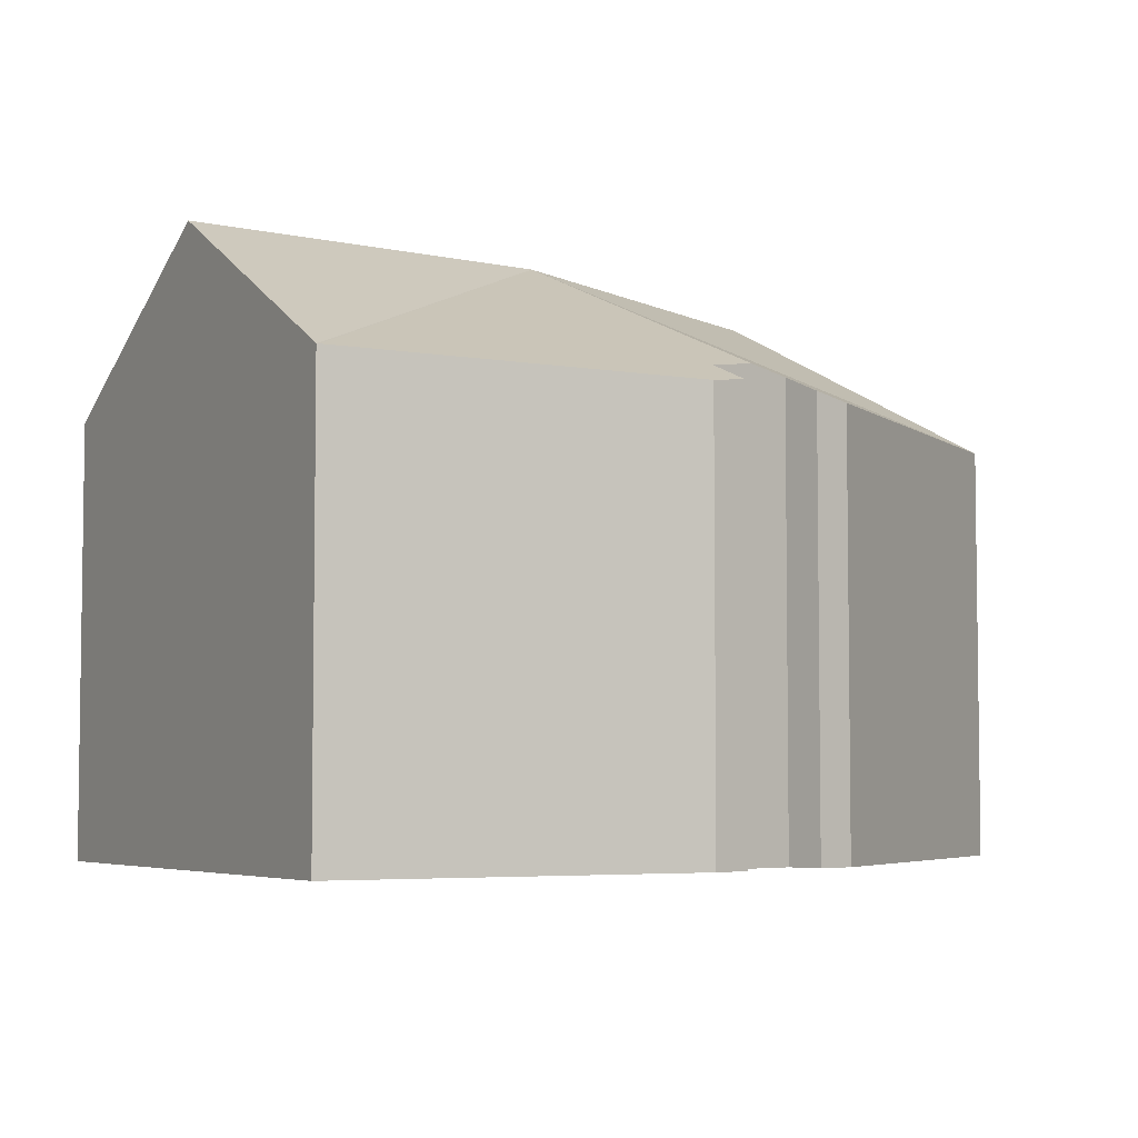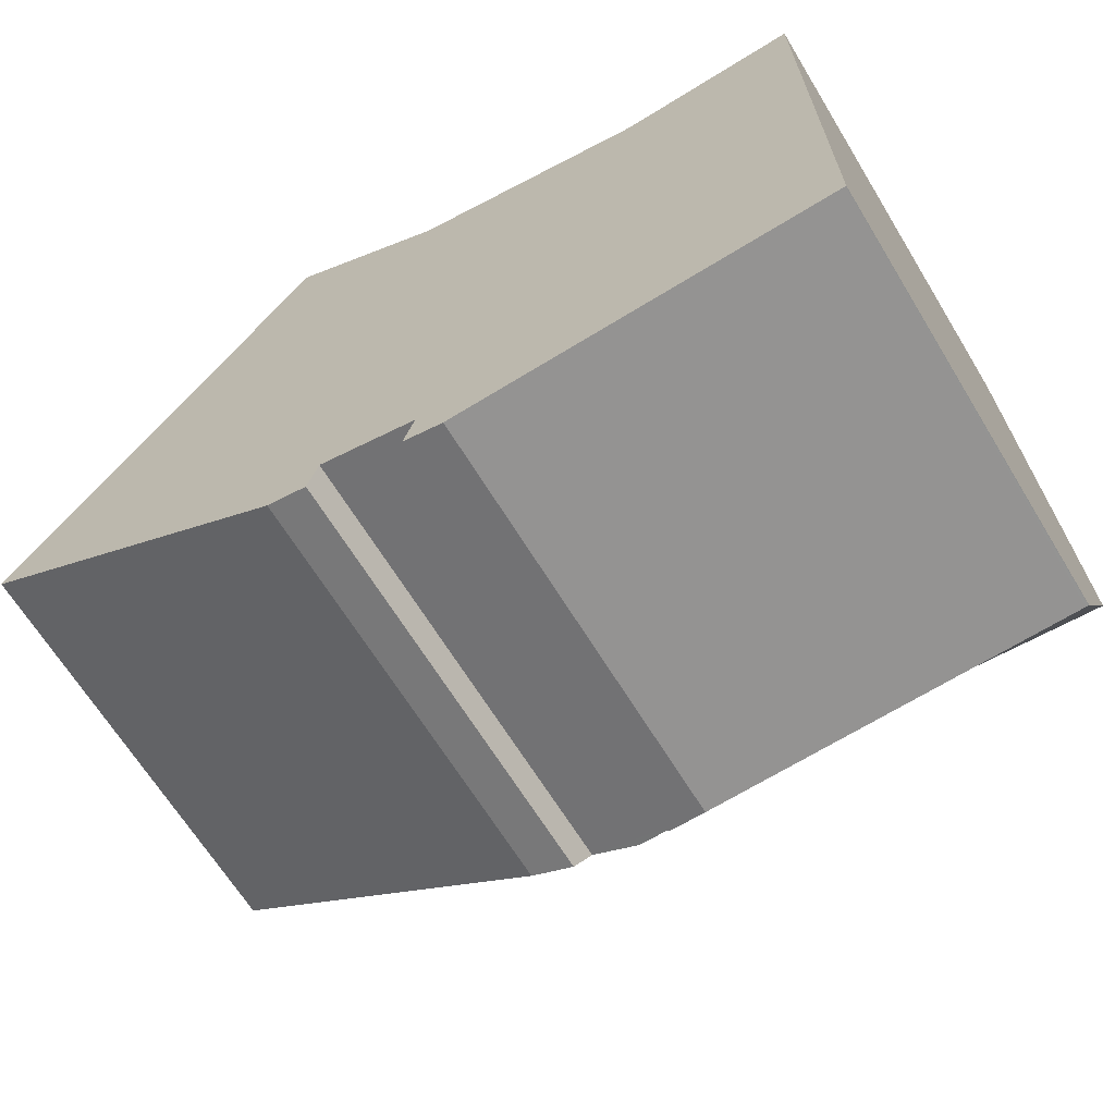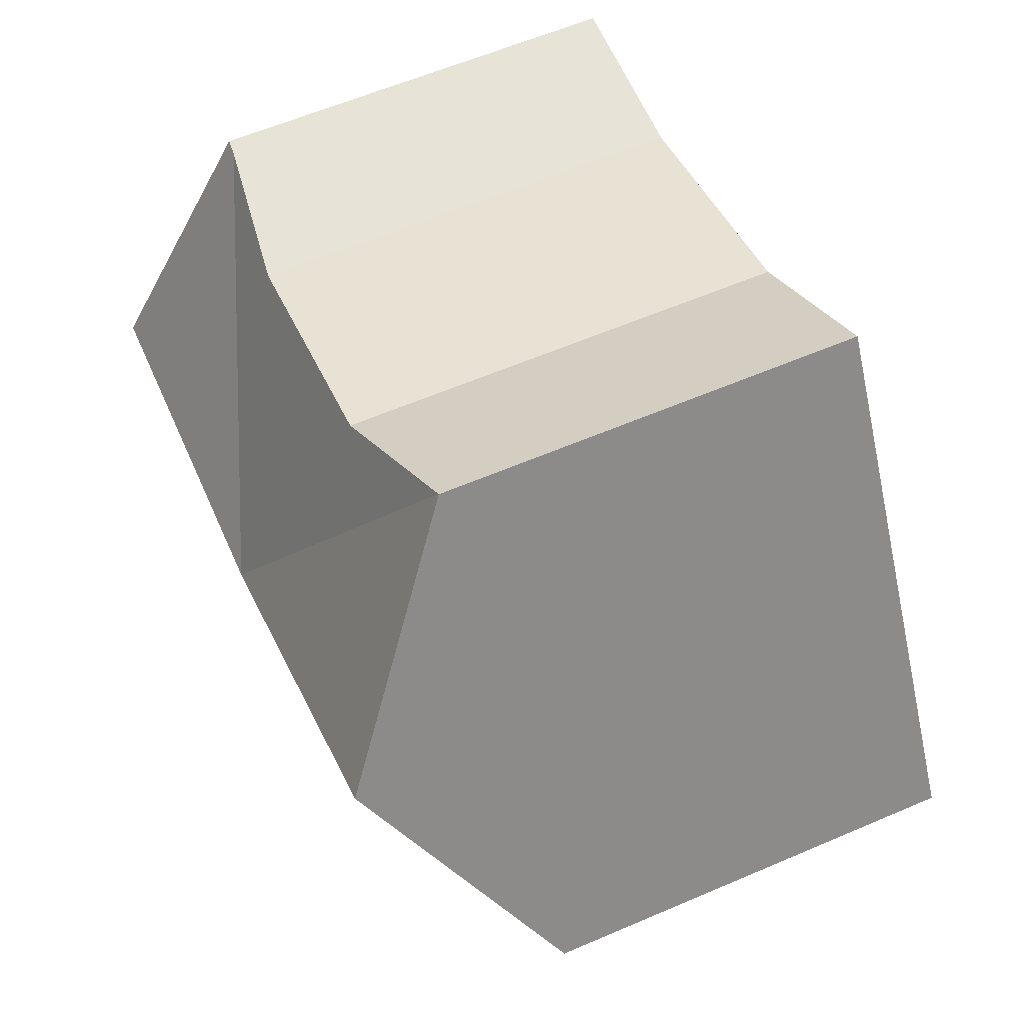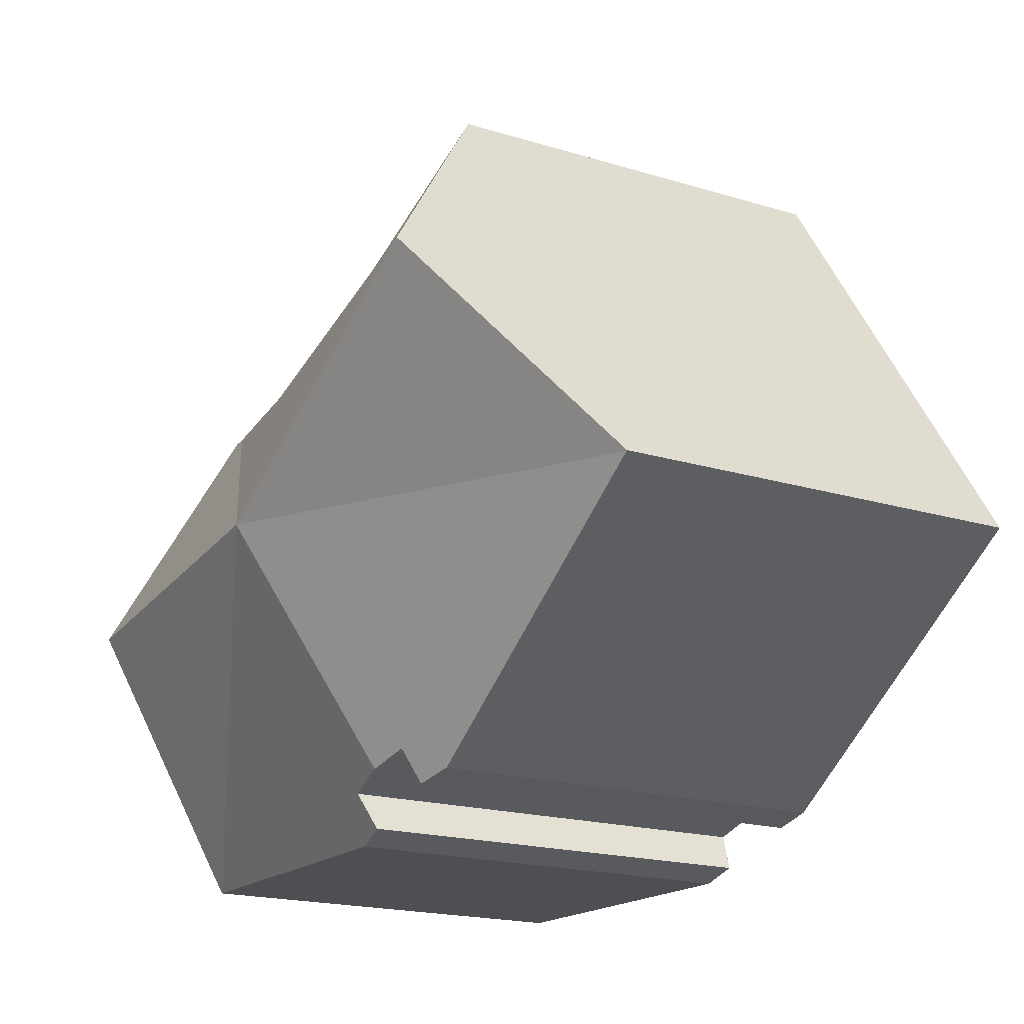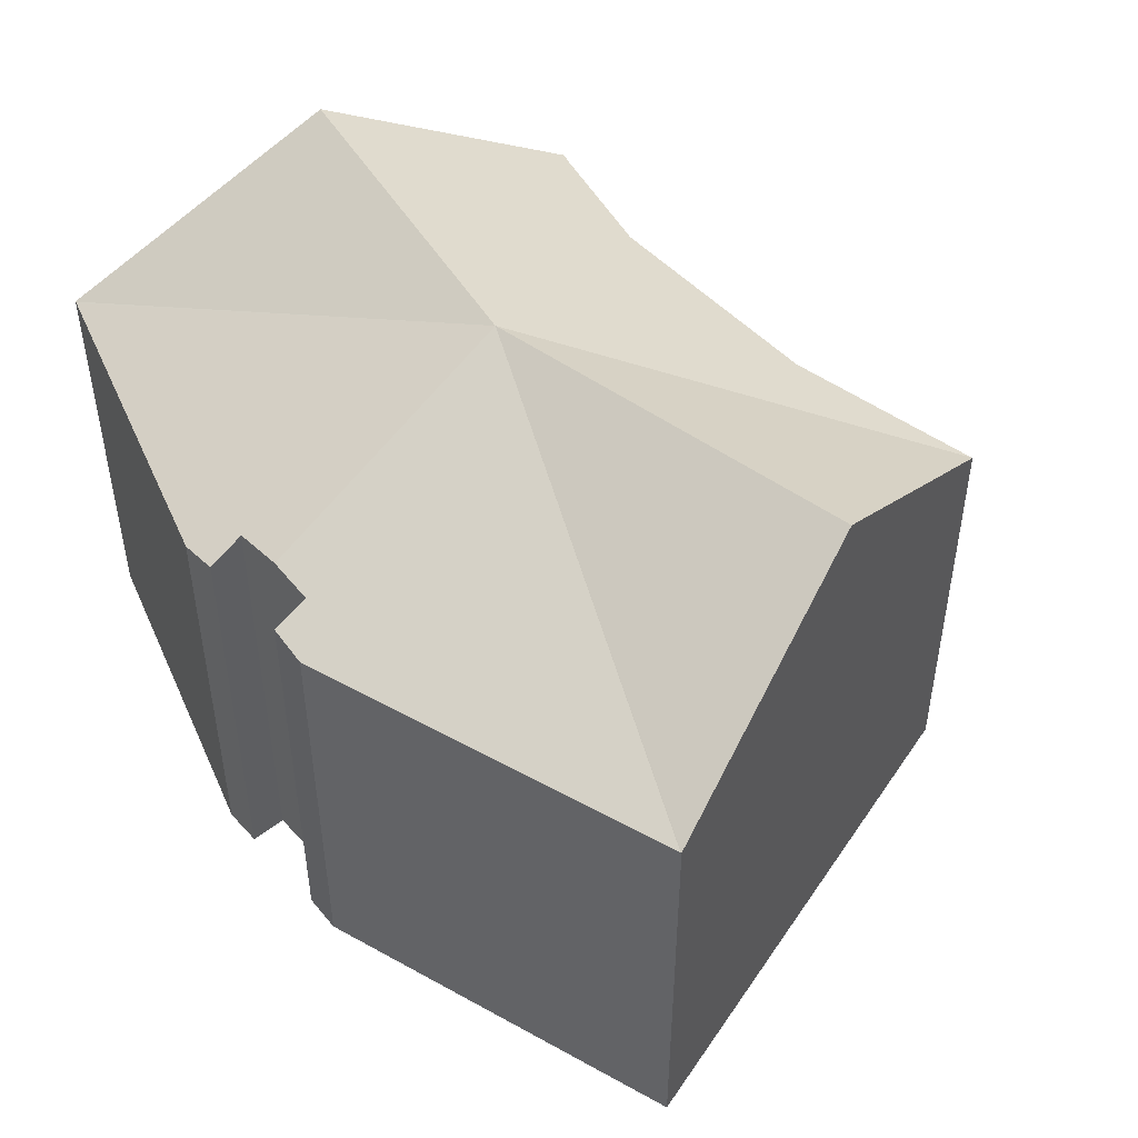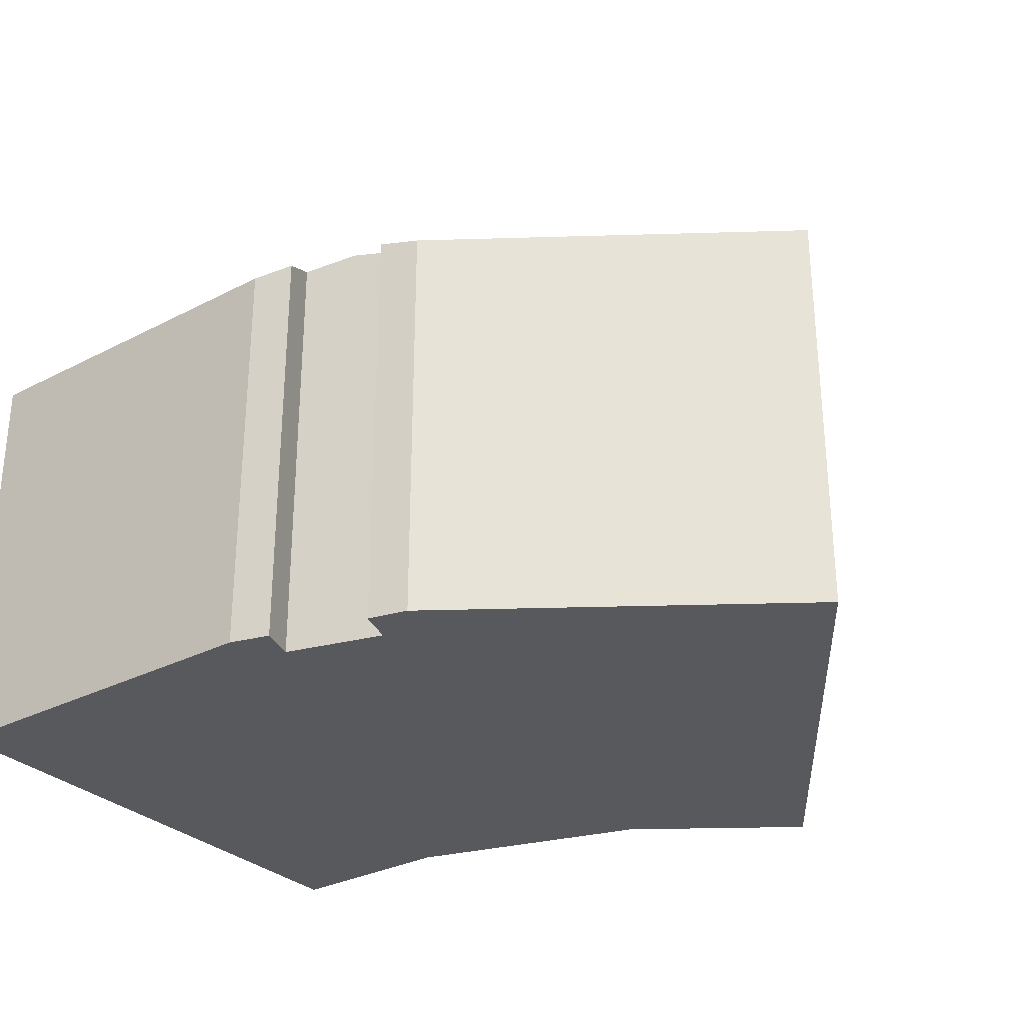
<metadata>
{"format":"obj","ext":"obj","renderer":"f3d","projection":"perspective","resolution":1024,"background":"white","views":[{"elev":-4.9,"azim":149.6,"up":"+Y"},{"elev":-65.9,"azim":31.4,"up":"+Z"},{"elev":60.8,"azim":-113.6,"up":"+Z"},{"elev":-19.4,"azim":-119.6,"up":"+Z"},{"elev":48.1,"azim":-115.0,"up":"+Y"},{"elev":-29.8,"azim":-144.3,"up":"+Y"}]}
</metadata>
<code>
v  21.59 14.2 0.674
v  21.63 10.4 -6.234
v  21.62 10.4 -6.234
v  12.49 14.2 1.406
v  21.56 10.4 -6.236
v  12.49 10.4 -6.465
v  11.76 10.96 -5.32
v  11.51 10.54 -6.199
v  10.47 11.14 -4.973
v  8.134 10.4 -5.322
v  9.358 10.97 -4.673
v  9.116 10.57 -5.54
v  0.018 10.4 -0.012
v  0 10.4 6.368e-16
v  0.999 11.44 1.563
v  3.646 14.2 5.705
v  7.316 10.4 11.4
v  7.293 10.4 11.41
v  11.28 11.09 8.774
v  14.54 11.09 7.901
v  17.21 11.09 7.184
v  21.15 10.56 7.318
v  21.4 10.55 7.327
v  21.56 10.54 7.332
v  0 0 0
v  0.018 7.348e-19 -0.012
v  8.134 3.259e-16 -5.322
v  7.293 -6.988e-16 11.41
v  0.999 -9.571e-17 1.563
v  3.646 -3.493e-16 5.705
v  11.28 -5.373e-16 8.774
v  7.316 -6.979e-16 11.4
v  17.21 -4.399e-16 7.184
v  14.54 -4.838e-16 7.901
v  21.4 -4.486e-16 7.327
v  21.56 -4.49e-16 7.332
v  21.15 -4.481e-16 7.318
v  21.63 3.817e-16 -6.234
v  21.59 -4.127e-17 0.674
v  9.358 2.861e-16 -4.673
v  9.116 3.392e-16 -5.54
v  21.62 3.817e-16 -6.234
v  12.49 3.959e-16 -6.465
v  21.56 3.818e-16 -6.236
v  11.51 3.796e-16 -6.199
v  11.76 3.258e-16 -5.32
v  10.47 3.045e-16 -4.973
g defaultobject
f 1 2 3
f 4 1 3
f 5 4 3
f 4 5 6
f 4 6 7
f 7 6 8
f 4 7 9
f 10 11 12
f 11 10 4
f 4 10 13
f 4 9 11
f 4 13 14
f 15 4 14
f 4 15 16
f 17 16 18
f 16 17 4
f 19 4 17
f 4 19 20
f 4 20 21
f 4 21 22
f 1 23 24
f 23 1 22
f 22 1 4
f 13 25 14
f 25 13 10
f 25 10 26
f 26 10 27
f 25 15 14
f 15 25 16
f 16 25 18
f 18 25 28
f 28 25 29
f 28 29 30
f 17 31 19
f 31 17 18
f 31 18 28
f 31 28 32
f 31 20 19
f 20 31 21
f 21 31 33
f 33 31 34
f 33 22 21
f 22 33 23
f 23 33 24
f 24 33 35
f 24 35 36
f 35 33 37
f 36 1 24
f 1 36 2
f 2 36 38
f 38 36 39
f 40 12 11
f 12 40 41
f 38 3 2
f 3 38 42
f 42 5 3
f 5 42 6
f 6 42 43
f 43 42 44
f 6 45 8
f 45 6 43
f 7 11 9
f 11 7 46
f 11 46 40
f 40 46 47
f 41 10 12
f 10 41 27
f 8 46 7
f 46 8 45
f 39 42 38
f 42 39 44
f 44 39 43
f 43 39 45
f 45 39 46
f 46 39 47
f 47 39 40
f 40 27 41
f 27 40 26
f 26 40 39
f 26 39 36
f 26 36 25
f 25 36 29
f 29 36 35
f 29 35 37
f 29 37 33
f 29 33 30
f 30 33 34
f 30 34 31
f 30 31 28

</code>
